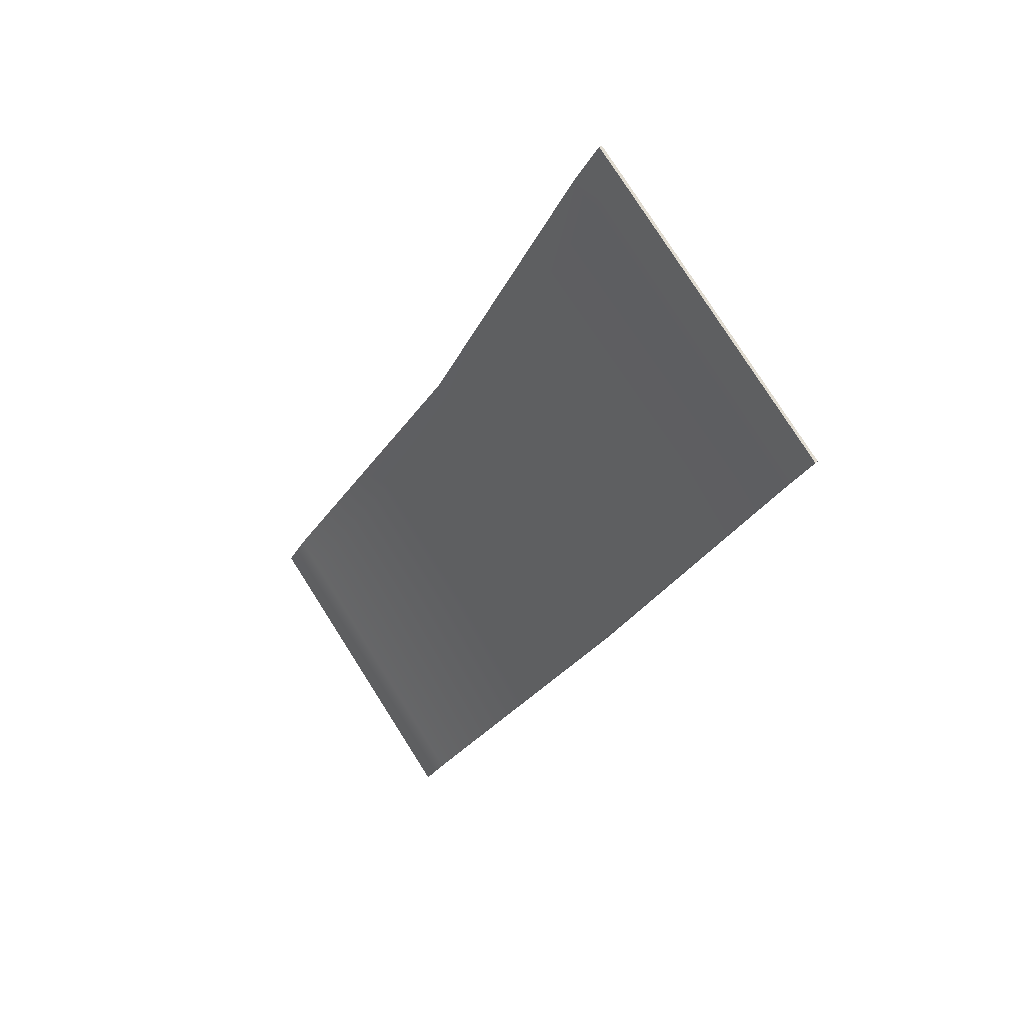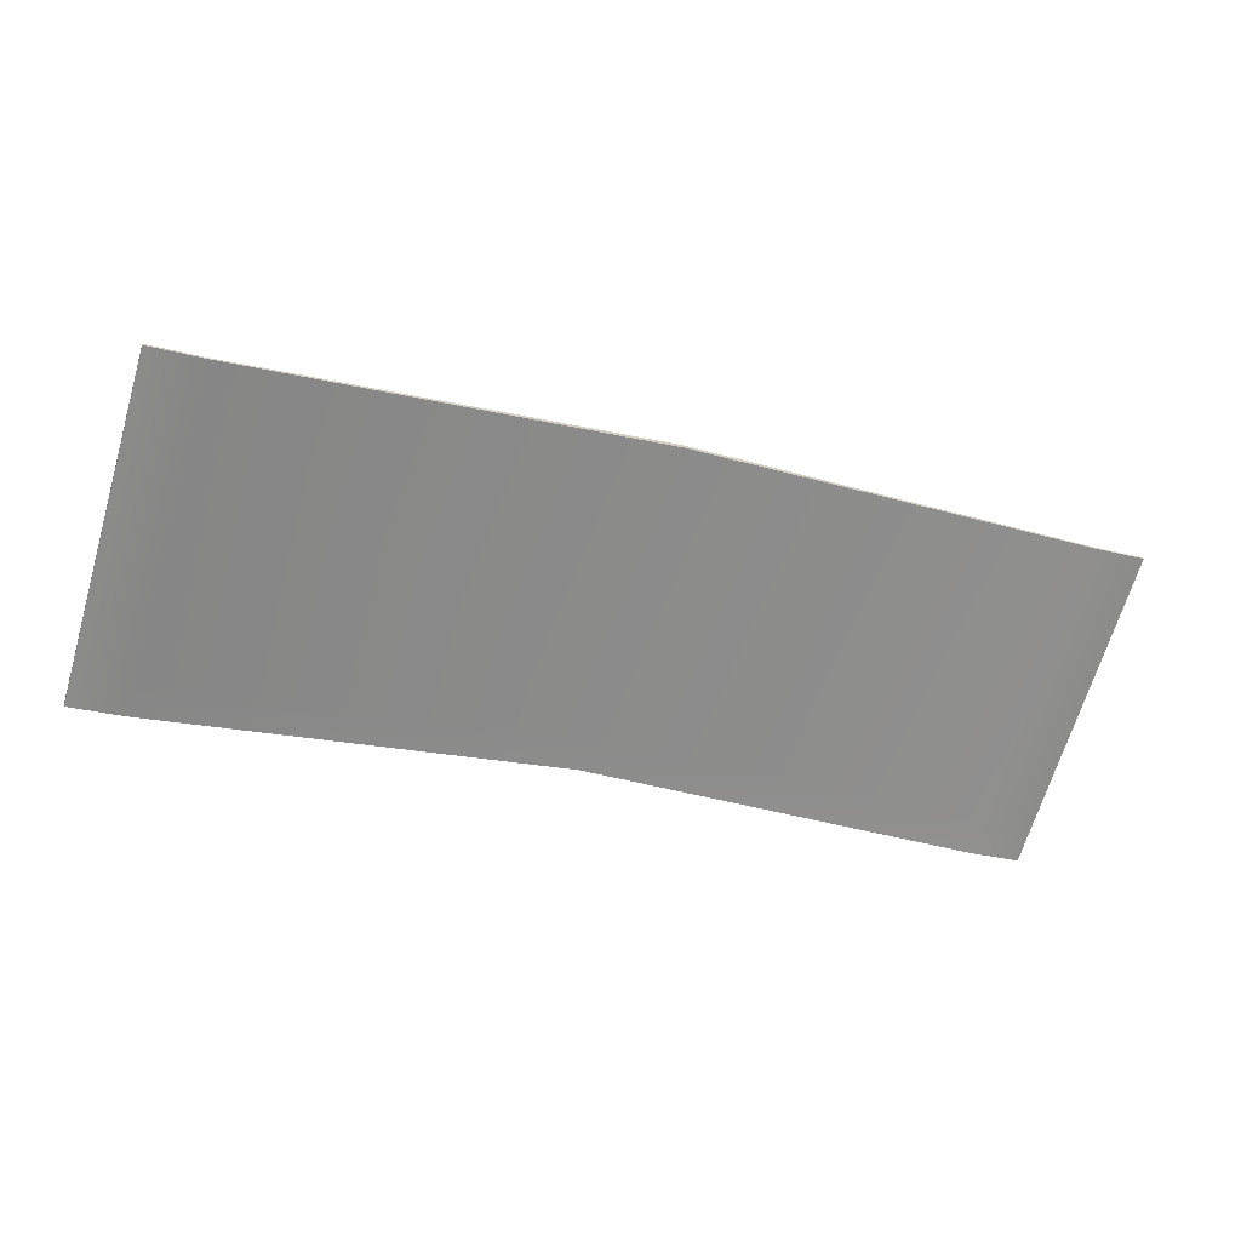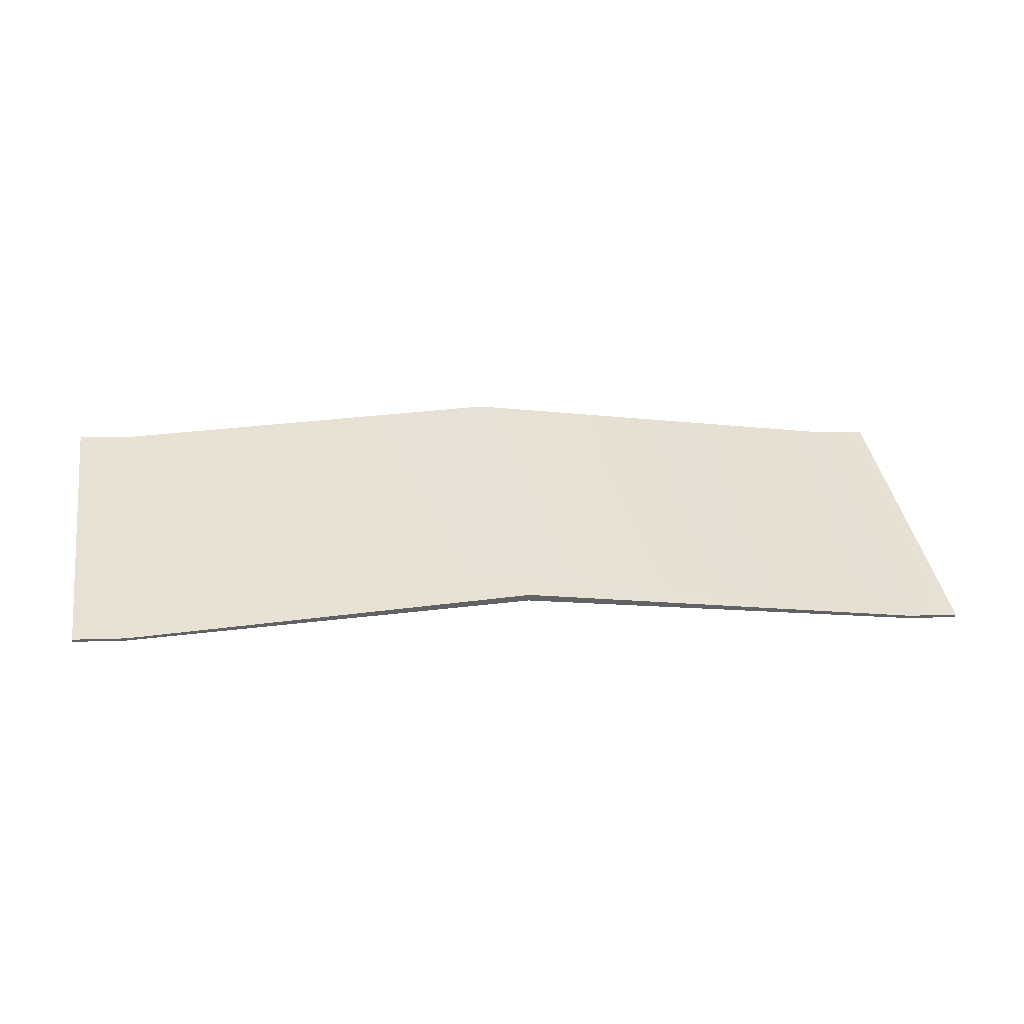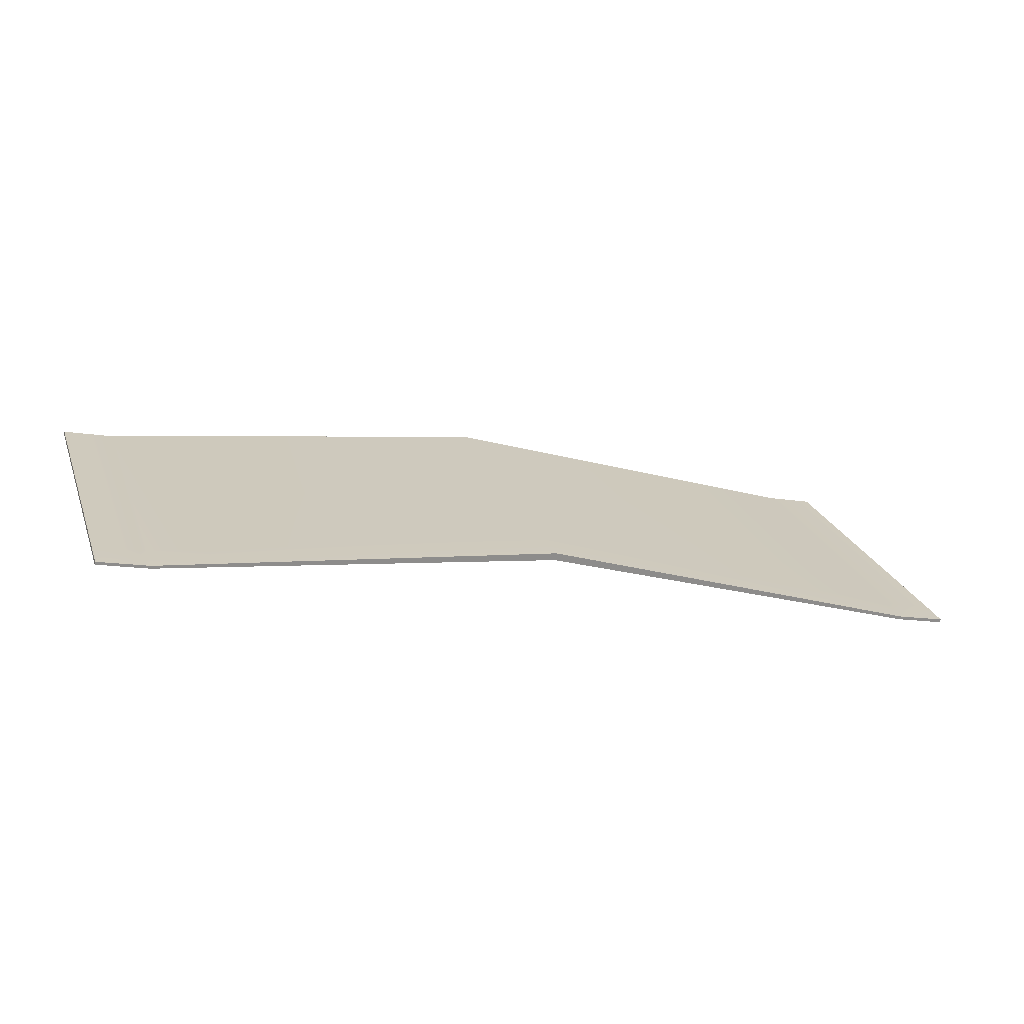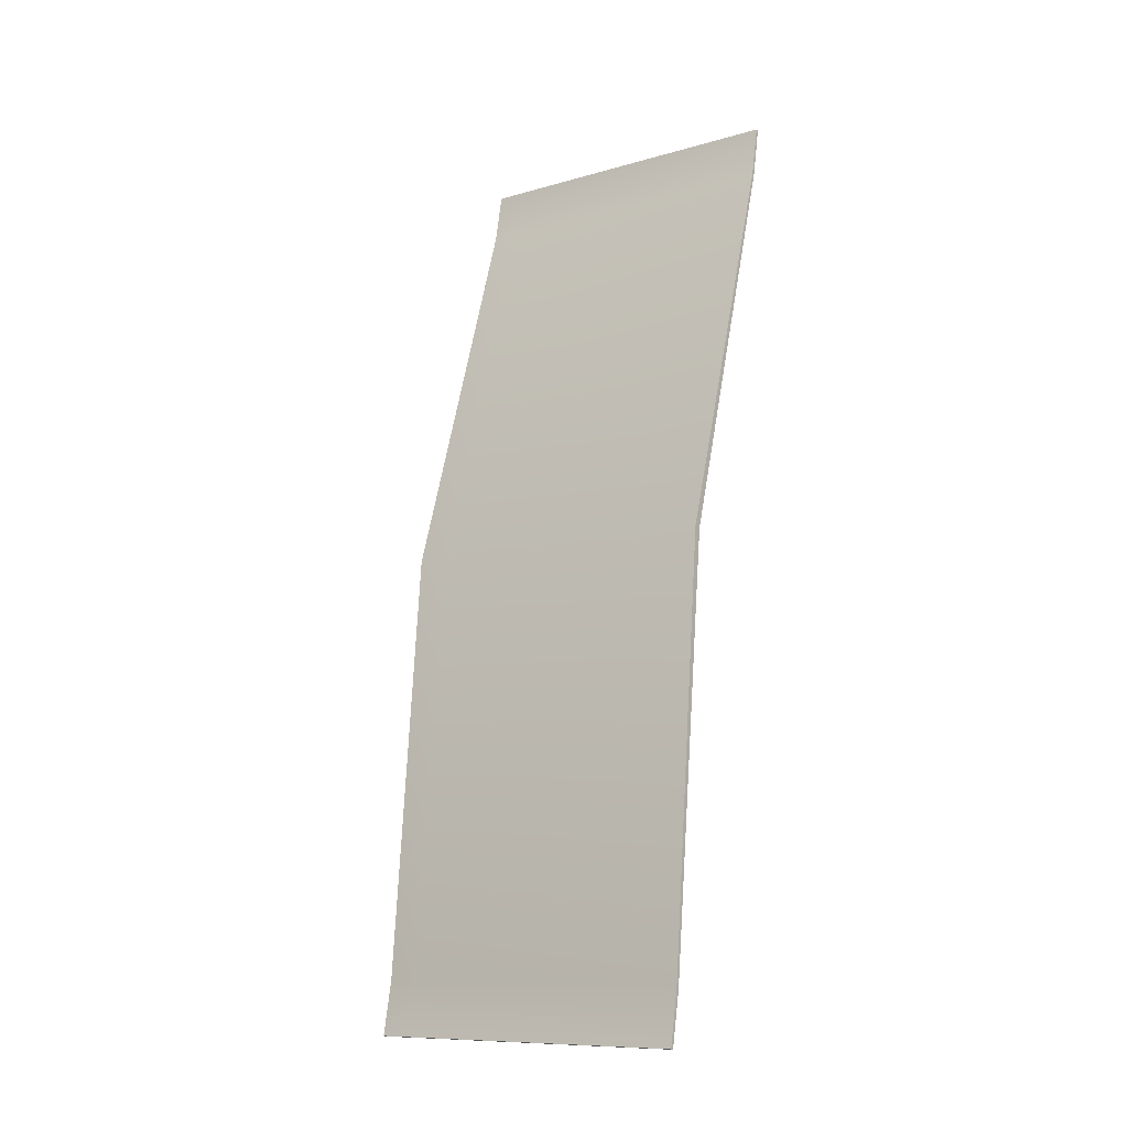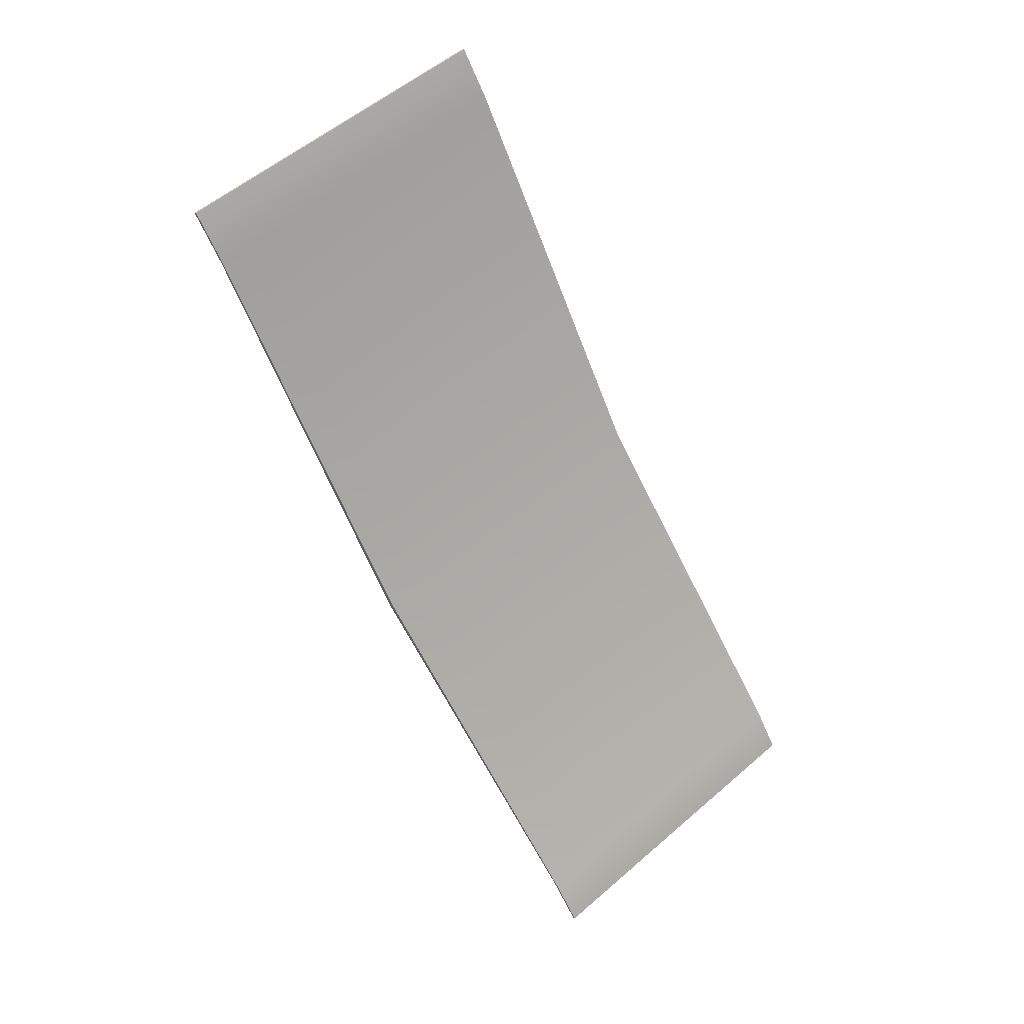
<metadata>
{"format":"obj","ext":"obj","renderer":"f3d","projection":"perspective","resolution":1024,"background":"white","views":[{"elev":-26.0,"azim":-112.7,"up":"+Y"},{"elev":-29.8,"azim":-20.5,"up":"+Z"},{"elev":3.2,"azim":168.6,"up":"+Z"},{"elev":-13.0,"azim":158.0,"up":"+Z"},{"elev":71.0,"azim":-83.7,"up":"+Z"},{"elev":-62.0,"azim":-66.7,"up":"+Z"}]}
</metadata>
<code>
g default
v -2.288 8.994 11.76
v 2.323 8.98 11.74
v -2.288 10.34 10.79
v 2.323 10.32 10.77
v -2.288 10.33 10.78
v 2.323 10.31 10.76
v -2.288 8.984 11.75
v 2.323 8.972 11.73
v -2.023 8.994 11.76
v -2.023 8.984 11.75
v -2.023 10.33 10.78
v -2.023 10.34 10.79
v 2.066 8.98 11.74
v 2.066 10.32 10.77
v 2.066 10.31 10.76
v 2.066 8.972 11.73
v -2.288 10.21 10.89
v -2.023 10.21 10.89
v 2.066 10.19 10.87
v 2.323 10.19 10.87
v 2.323 10.18 10.86
v 2.066 10.18 10.86
v -2.023 10.2 10.88
v -2.288 10.2 10.88
v 0.07785 9.106 11.91
v 0.07785 9.086 11.88
v 0.07785 10.31 11.03
v 0.07785 10.44 10.93
v 0.07785 10.46 10.96
v 0.07785 10.33 11.06
g pCube10
f 29 30 19 14
f 28 29 14 15
f 22 27 28 15
f 25 26 16 13
f 20 21 6 4
f 24 17 3 5
f 7 10 9 1
f 5 11 23 24
f 3 12 11 5
f 17 18 12 3
f 14 19 20 4
f 15 14 4 6
f 21 22 15 6
f 13 16 8 2
f 1 9 18 17
f 19 30 25 13
f 20 19 13 2
f 2 8 21 20
f 16 22 21 8
f 26 27 22 16
f 24 23 10 7
f 7 1 17 24
f 9 10 26 25
f 10 23 27 26
f 28 27 23 11
f 11 12 29 28
f 12 18 30 29
f 25 30 18 9

</code>
